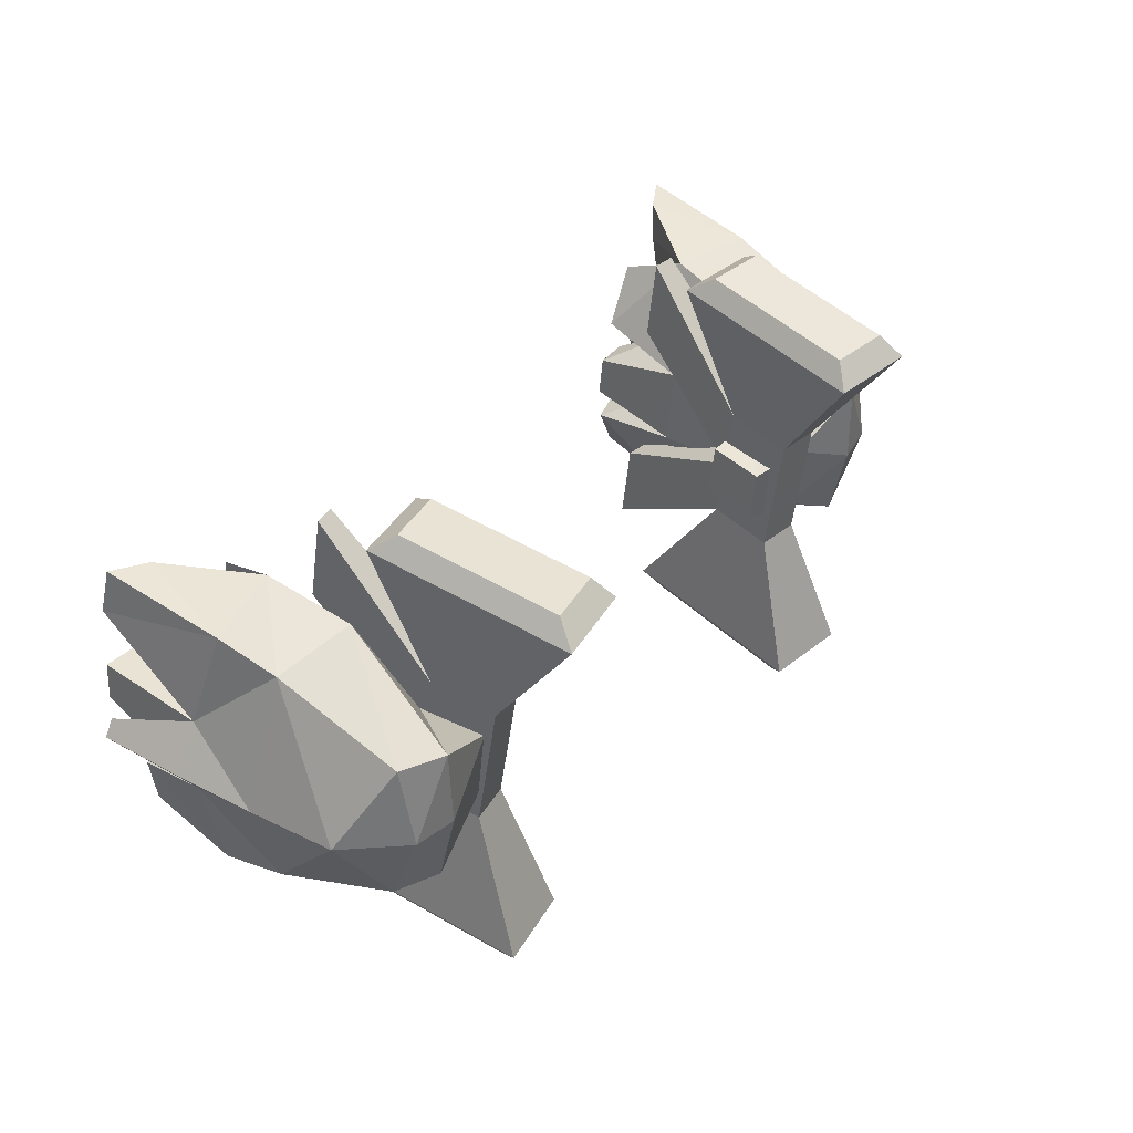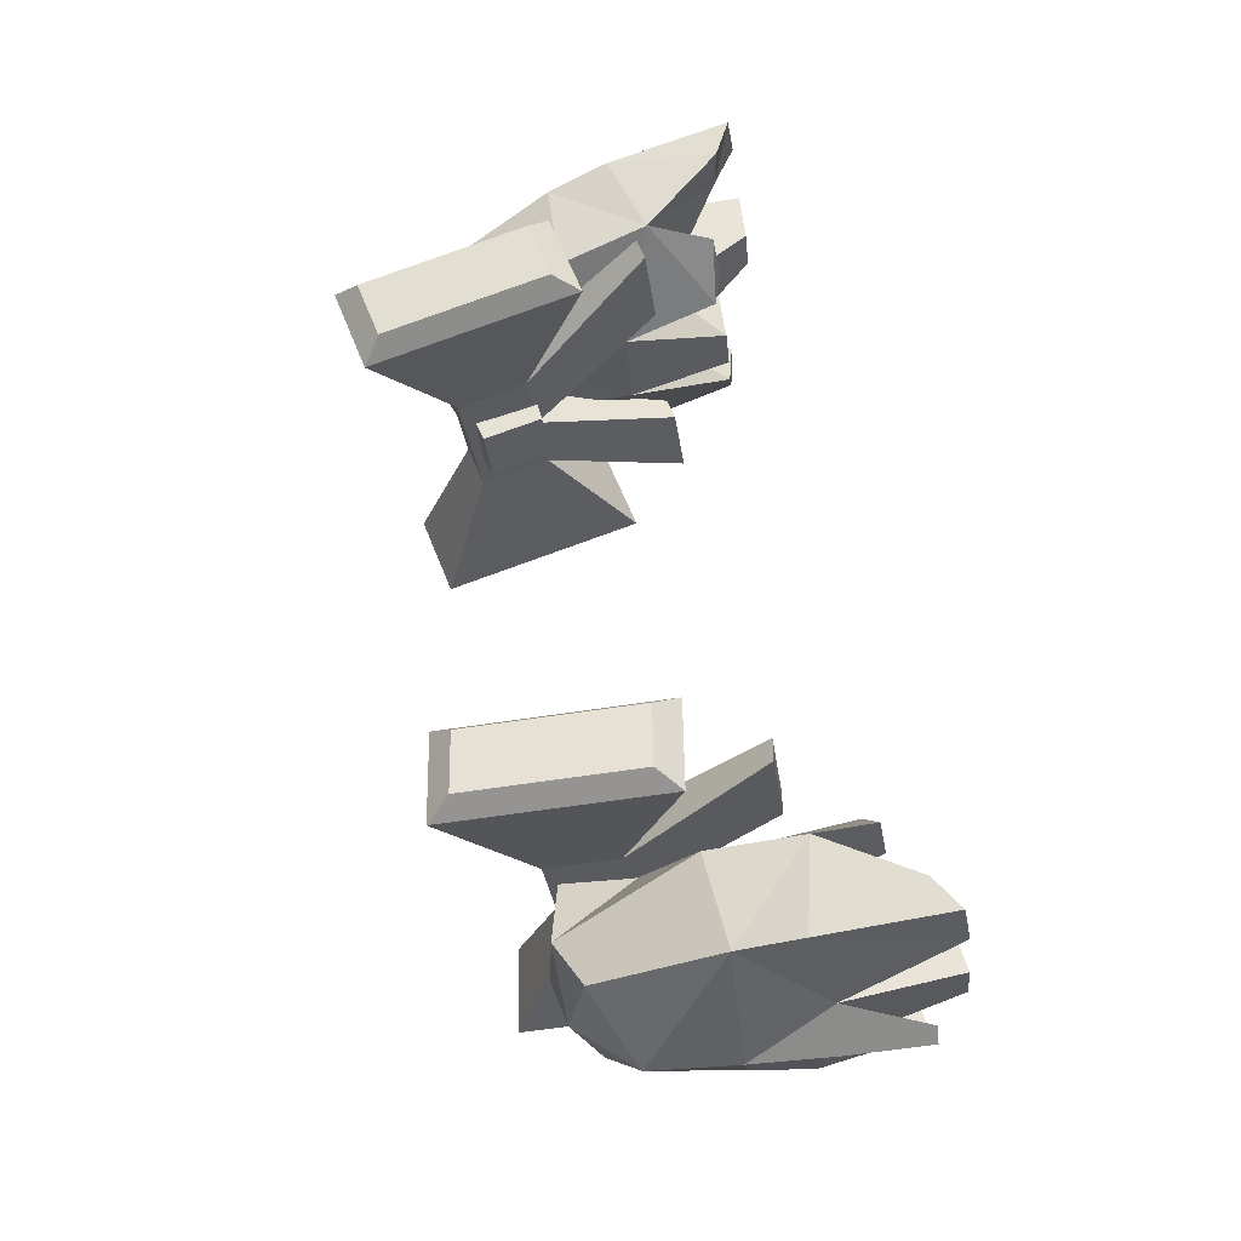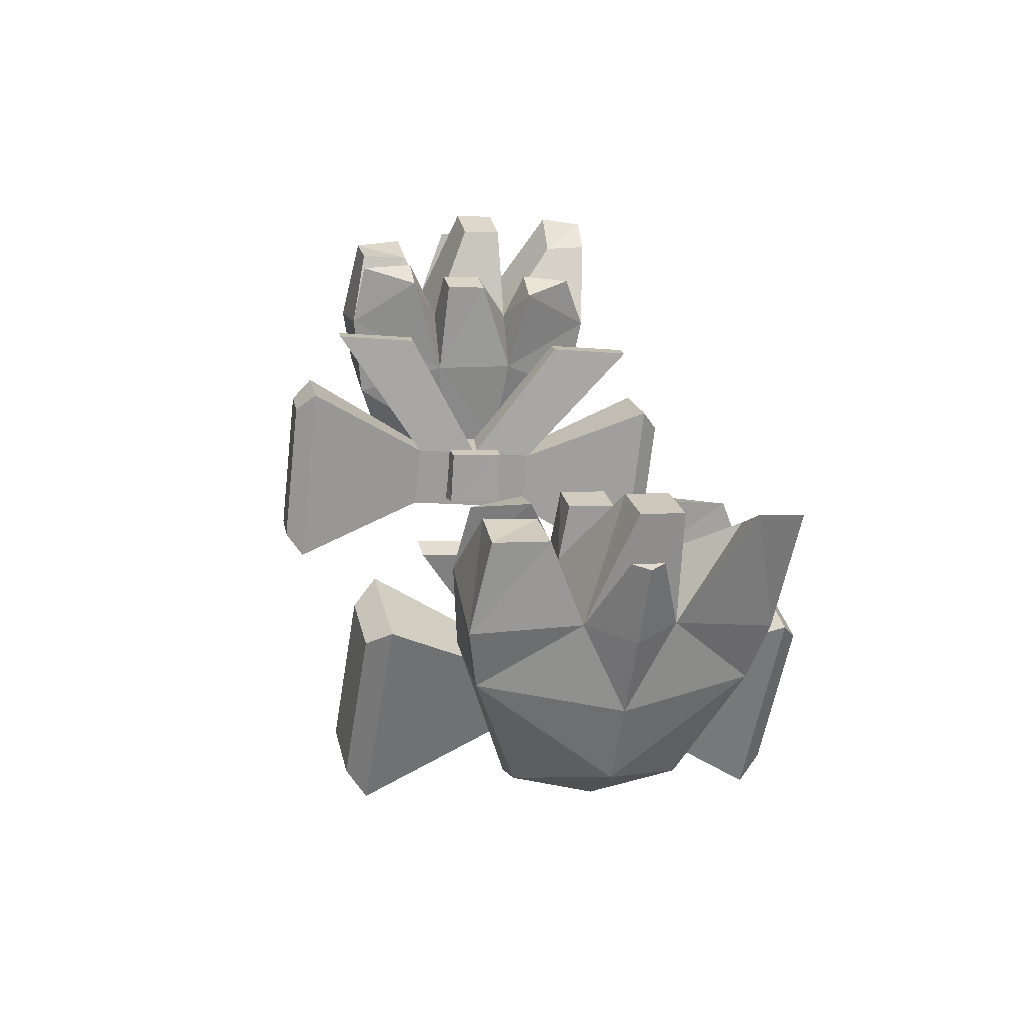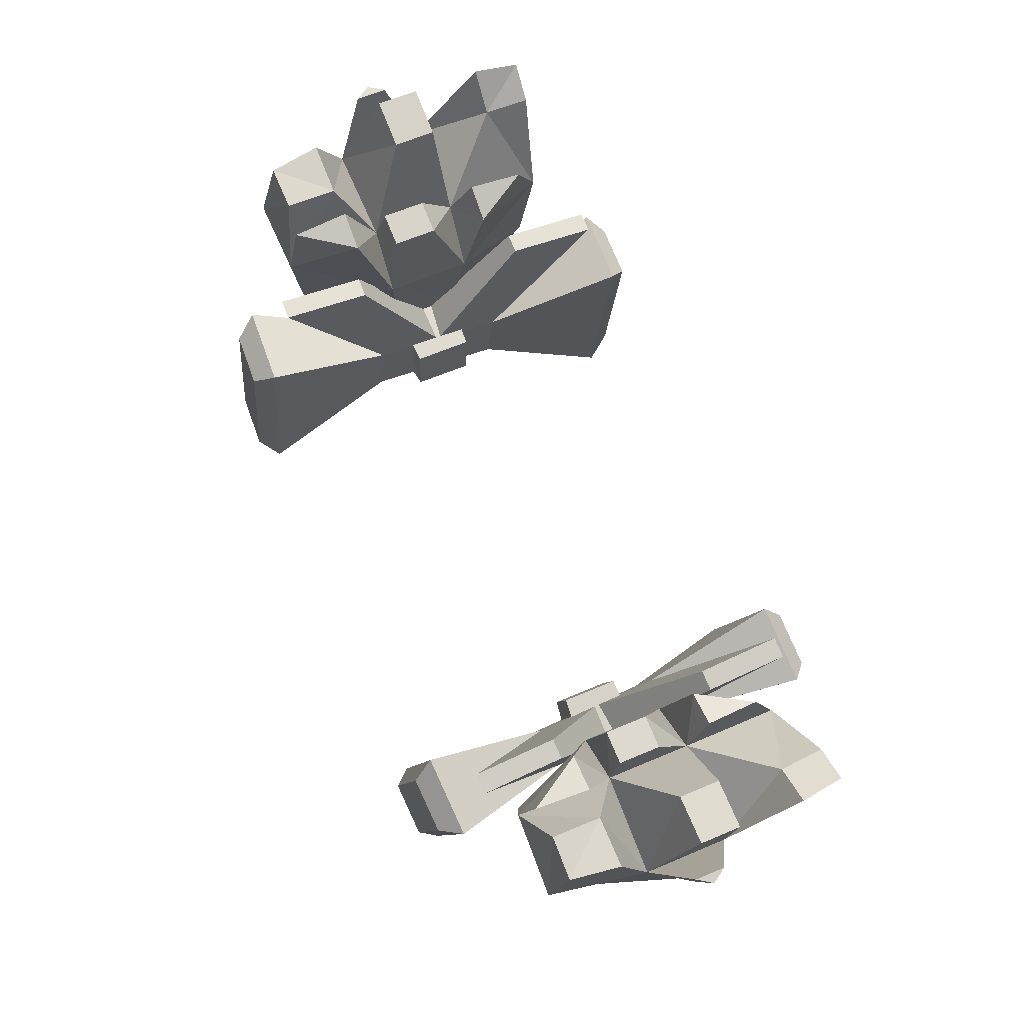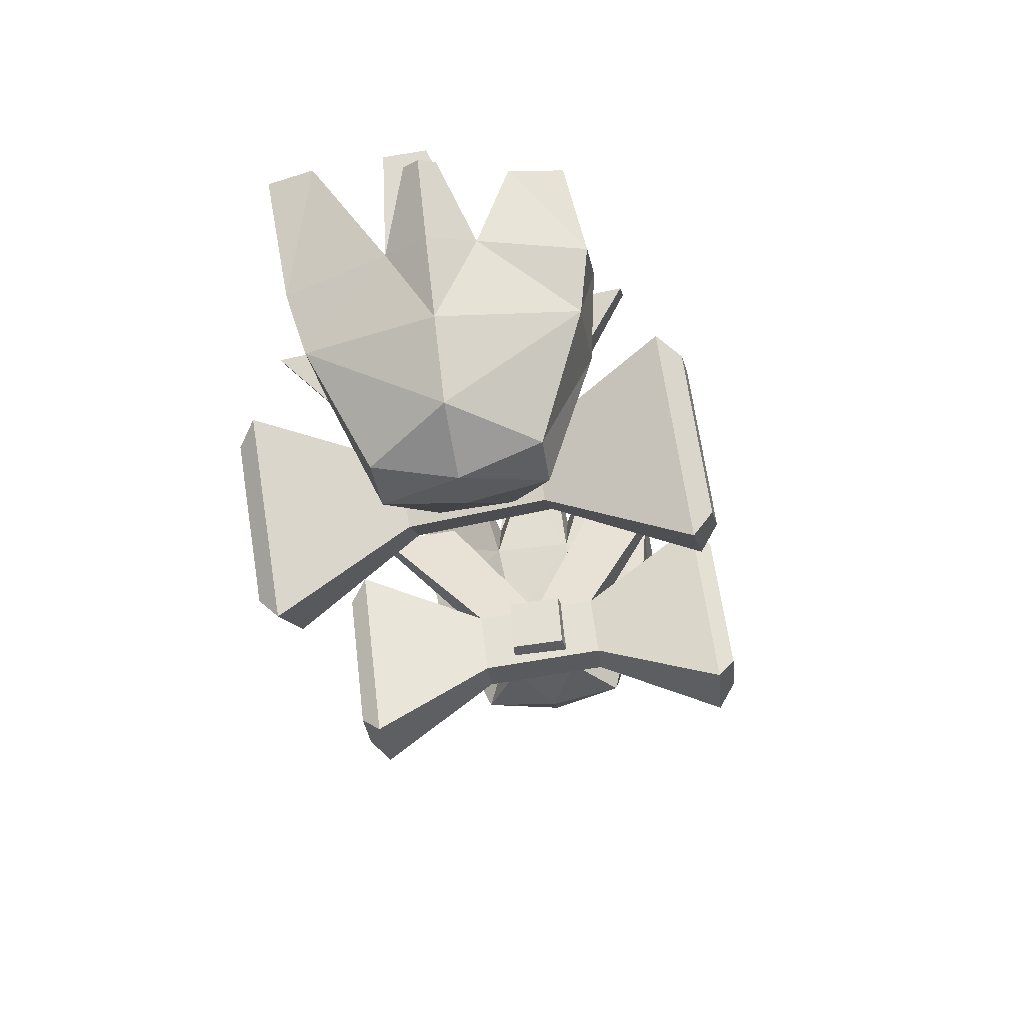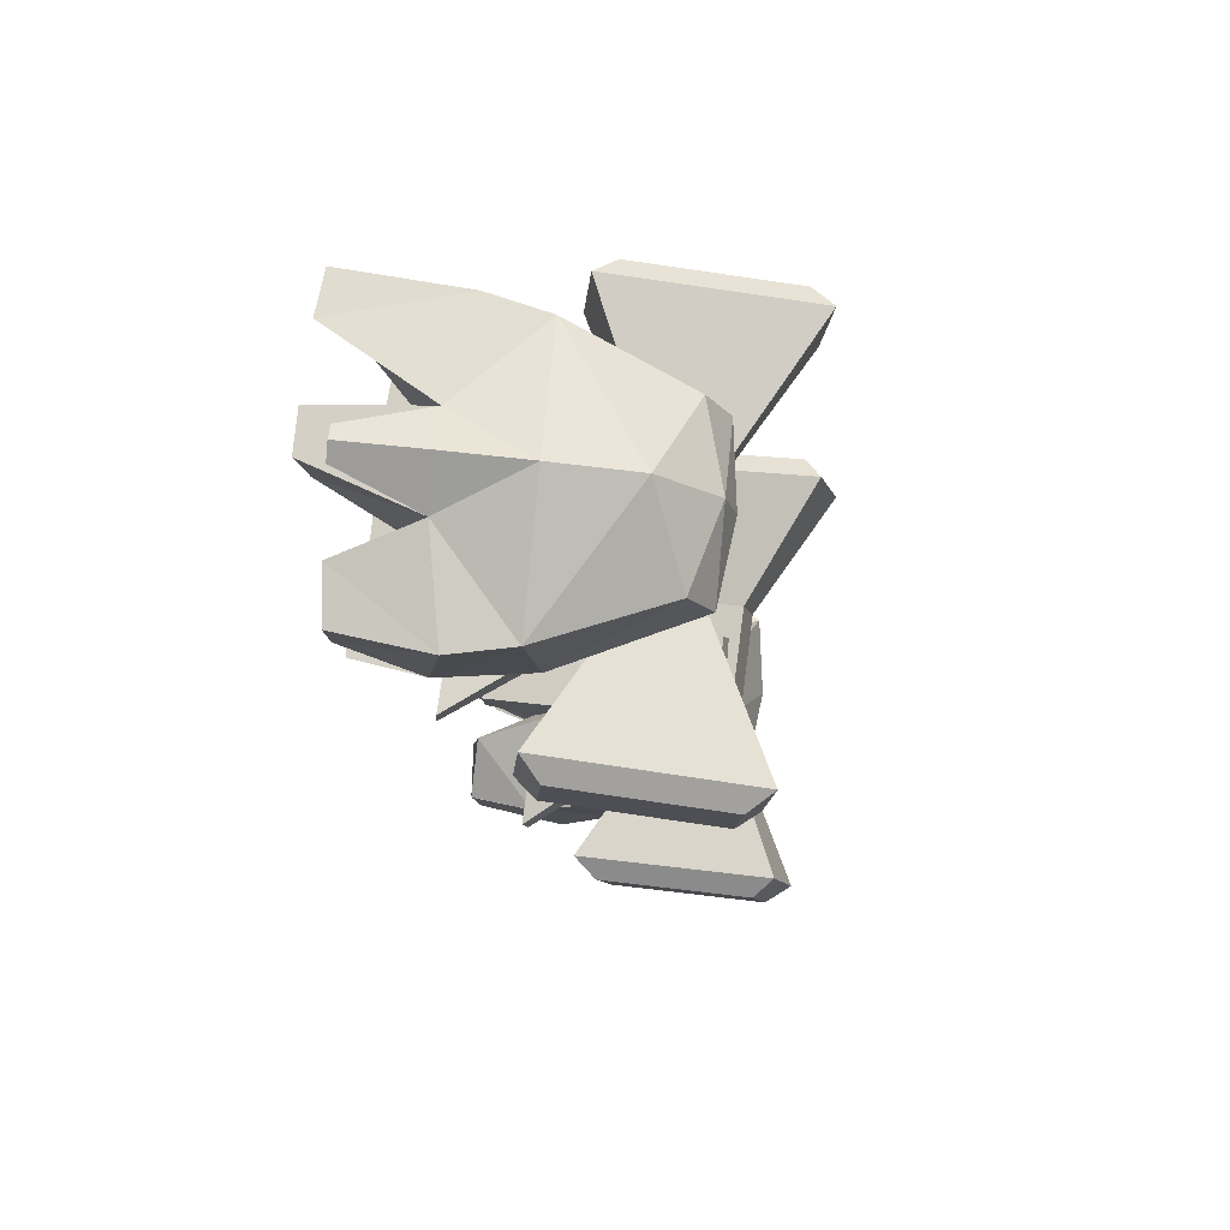
<metadata>
{"format":"obj","ext":"obj","renderer":"f3d","projection":"perspective","resolution":1024,"background":"white","views":[{"elev":39.7,"azim":-53.3,"up":"+Z"},{"elev":58.0,"azim":78.8,"up":"+Z"},{"elev":27.2,"azim":-102.5,"up":"+Y"},{"elev":76.6,"azim":-112.7,"up":"+Y"},{"elev":-22.2,"azim":98.2,"up":"+Y"},{"elev":-14.0,"azim":-84.8,"up":"+Z"}]}
</metadata>
<code>
o Madoka_Hair_2_MadokaHair
v -0.228 -0.4482 0.1612
v -0.2906 -0.4646 0.1667
v -0.2283 -0.442 0.09663
v -0.2908 -0.457 0.08811
v -0.2379 -0.3847 0.1668
v -0.3018 -0.3901 0.17
v -0.2378 -0.3785 0.103
v -0.3012 -0.3827 0.09842
v -0.3703 -0.4845 0.2135
v -0.3703 -0.4678 0.03842
v -0.3417 -0.3444 0.2844
v -0.3418 -0.3168 -0.004649
v -0.3688 -0.4872 0.1249
v -0.4733 -0.4214 0.1311
v -0.4183 -0.446 0.03934
v -0.4403 -0.3111 -0.004237
v -0.4883 -0.3316 0.1397
v -0.4403 -0.3387 0.285
v -0.4185 -0.4631 0.2171
v -0.3017 -0.2763 0.09784
v -0.3008 -0.282 0.1927
v -0.3129 -0.1656 0.1139
v -0.3551 -0.2503 0.308
v -0.3551 -0.2199 -0.01011
v -0.3474 -0.1721 0.2242
v -0.4494 -0.2745 0.3057
v -0.4494 -0.2441 -0.01242
v -0.4157 -0.4791 0.1256
v -0.3564 -0.2209 0.1017
v -0.3564 -0.2301 0.1981
v -0.3446 -0.1822 0.2837
v -0.3086 -0.185 0.2229
v -0.4692 -0.2457 0.1966
v -0.4692 -0.2365 0.1002
v -0.5003 -0.2454 0.148
v -0.3129 -0.1701 0.1613
v -0.35 -0.1686 0.1614
v -0.35 -0.164 0.1141
v -0.3235 -0.1604 0.06943
v -0.3614 -0.1478 0.00772
v -0.3646 -0.1493 0.07049
v -0.3969 -0.1432 0.01291
v -0.4462 -0.145 0.0121
v -0.397 -0.1501 0.06899
v -0.4544 -0.1458 0.06941
v -0.5093 -0.159 0.1562
v -0.4983 -0.1591 0.1735
v -0.4983 -0.1558 0.1393
v -0.4115 -0.124 0.1559
v -0.4115 -0.1284 0.202
v -0.4657 -0.1238 0.2024
v -0.4657 -0.1194 0.1563
v -0.4222 -0.1632 0.3257
v -0.46 -0.1424 0.3286
v -0.4665 -0.1338 0.279
v -0.4254 -0.1629 0.2762
v 0.228 -0.4482 0.1612
v 0.2906 -0.4646 0.1667
v 0.2283 -0.442 0.09663
v 0.2908 -0.457 0.08811
v 0.2379 -0.3847 0.1668
v 0.3018 -0.3901 0.17
v 0.2378 -0.3785 0.103
v 0.3012 -0.3827 0.09842
v 0.3703 -0.4845 0.2135
v 0.3703 -0.4678 0.03842
v 0.3417 -0.3444 0.2844
v 0.3418 -0.3168 -0.004649
v 0.3688 -0.4872 0.1249
v 0.4733 -0.4214 0.1311
v 0.4183 -0.446 0.03934
v 0.4403 -0.3111 -0.004237
v 0.4883 -0.3316 0.1397
v 0.4403 -0.3387 0.285
v 0.4185 -0.4631 0.2171
v 0.3017 -0.2763 0.09784
v 0.3008 -0.282 0.1927
v 0.3129 -0.1656 0.1139
v 0.3551 -0.2503 0.308
v 0.3551 -0.2199 -0.01011
v 0.3474 -0.1721 0.2242
v 0.4494 -0.2745 0.3057
v 0.4494 -0.2441 -0.01242
v 0.4157 -0.4791 0.1256
v 0.3564 -0.2209 0.1017
v 0.3564 -0.2301 0.1981
v 0.3446 -0.1822 0.2837
v 0.3086 -0.185 0.2229
v 0.4692 -0.2457 0.1966
v 0.4692 -0.2365 0.1002
v 0.5003 -0.2454 0.148
v 0.3129 -0.1701 0.1613
v 0.35 -0.1686 0.1614
v 0.35 -0.164 0.1141
v 0.3235 -0.1604 0.06943
v 0.3614 -0.1478 0.00772
v 0.3646 -0.1493 0.07049
v 0.3969 -0.1432 0.01291
v 0.4462 -0.145 0.0121
v 0.397 -0.1501 0.06899
v 0.4544 -0.1458 0.06941
v 0.5093 -0.159 0.1562
v 0.4983 -0.1591 0.1735
v 0.4983 -0.1558 0.1393
v 0.4115 -0.124 0.1559
v 0.4115 -0.1284 0.202
v 0.4657 -0.1238 0.2024
v 0.4657 -0.1194 0.1563
v 0.4222 -0.1632 0.3257
v 0.46 -0.1424 0.3286
v 0.4665 -0.1338 0.279
v 0.4254 -0.1629 0.2762
f 2 4 3
f 8 7 3
f 8 6 5
f 6 2 1
f 3 7 5
f 6 11 9
f 12 24 20
f 16 17 34
f 8 4 10
f 4 2 13
f 23 21 32
f 16 27 24
f 10 4 13
f 2 9 13
f 28 19 14
f 16 15 14
f 18 17 14
f 11 18 19
f 18 11 23
f 12 10 15
f 15 28 14
f 22 38 37
f 30 25 32
f 27 34 45
f 26 54 55
f 17 18 33
f 11 6 21
f 6 8 20
f 9 19 28
f 10 13 28
f 24 29 41
f 35 46 48
f 34 52 49
f 29 38 22
f 31 32 25
f 30 23 31
f 29 30 37
f 30 21 36
f 20 22 36
f 39 40 41
f 29 20 39
f 24 40 39
f 44 42 43
f 24 42 44
f 34 29 44
f 27 43 42
f 47 48 46
f 34 48 47
f 35 33 47
f 51 50 49
f 33 30 50
f 33 51 52
f 30 29 49
f 56 55 54
f 23 30 56
f 33 55 56
f 26 23 53
f 58 57 59
f 59 63 64
f 64 63 61
f 62 61 57
f 61 63 59
f 65 67 62
f 76 80 68
f 72 83 90
f 64 68 66
f 60 69 58
f 79 87 88
f 80 83 72
f 66 69 60
f 58 69 65
f 84 70 75
f 70 71 72
f 74 75 70
f 75 74 67
f 74 82 79
f 68 72 71
f 71 70 84
f 93 94 78
f 88 81 86
f 83 99 101
f 111 110 82
f 73 91 89
f 67 79 77
f 62 77 76
f 84 75 65
f 66 71 84
f 80 96 97
f 104 102 91
f 105 108 90
f 78 94 85
f 87 81 88
f 86 81 87
f 85 94 93
f 86 93 92
f 92 78 76
f 95 97 96
f 85 97 95
f 95 96 80
f 100 101 99
f 100 98 80
f 90 101 100
f 98 99 83
f 103 102 104
f 89 103 104
f 91 102 103
f 107 108 105
f 89 107 106
f 108 107 89
f 86 106 105
f 110 111 112
f 79 109 112
f 112 111 89
f 82 110 109
f 1 2 3
f 4 8 3
f 7 8 5
f 5 6 1
f 1 3 5
f 2 6 9
f 8 12 20
f 34 27 16
f 17 35 34
f 12 8 10
f 31 23 32
f 12 16 24
f 17 16 14
f 19 18 14
f 9 11 19
f 26 18 23
f 16 12 15
f 36 22 37
f 21 30 32
f 43 27 45
f 33 26 55
f 33 35 17
f 18 26 33
f 23 11 21
f 21 6 20
f 13 9 28
f 15 10 28
f 40 24 41
f 34 35 48
f 29 34 49
f 20 29 22
f 25 30 31
f 38 29 37
f 37 30 36
f 21 20 36
f 41 29 39
f 20 24 39
f 45 44 43
f 29 24 44
f 45 34 44
f 24 27 42
f 33 34 47
f 46 35 47
f 52 51 49
f 51 33 50
f 34 33 52
f 50 30 49
f 53 56 54
f 53 23 56
f 30 33 56
f 54 26 53
f 60 58 59
f 60 59 64
f 62 64 61
f 58 62 57
f 57 61 59
f 58 65 62
f 64 76 68
f 90 73 72
f 73 90 91
f 60 64 66
f 77 79 88
f 68 80 72
f 73 70 72
f 73 74 70
f 65 75 67
f 67 74 79
f 66 68 71
f 92 93 78
f 77 88 86
f 90 83 101
f 89 111 82
f 89 74 73
f 74 89 82
f 62 67 77
f 64 62 76
f 69 84 65
f 69 66 84
f 85 80 97
f 90 104 91
f 85 105 90
f 76 78 85
f 79 86 87
f 86 85 93
f 77 86 92
f 77 92 76
f 76 85 95
f 76 95 80
f 98 100 99
f 85 100 80
f 85 90 100
f 80 98 83
f 90 89 104
f 89 91 103
f 106 107 105
f 86 89 106
f 90 108 89
f 85 86 105
f 109 110 112
f 86 79 112
f 86 112 89
f 79 82 109
o Madoka_Ribbon_2_MadokaRibbon2
v -0.2448 -0.4708 0.199
v -0.2912 -0.4792 0.2008
v -0.2515 -0.4508 0.05046
v -0.2978 -0.4592 0.05231
v -0.2538 -0.3973 0.2095
v -0.3001 -0.4057 0.2113
v -0.2604 -0.3773 0.06096
v -0.3067 -0.3856 0.06281
v -0.2061 -0.5602 0.3361
v -0.2988 -0.577 0.3398
v -0.3256 -0.3564 0.3713
v -0.2329 -0.3396 0.3676
v -0.3186 -0.5168 -0.1058
v -0.226 -0.5001 -0.1095
v -0.3454 -0.2962 -0.07431
v -0.2528 -0.2795 -0.078
v -0.2228 -0.5424 0.3623
v -0.2858 -0.5538 0.3649
v -0.3069 -0.3802 0.3896
v -0.2439 -0.3689 0.3871
v -0.3077 -0.4876 -0.1253
v -0.2447 -0.4762 -0.1278
v -0.3287 -0.3141 -0.1005
v -0.2657 -0.3027 -0.103
v -0.2945 -0.4692 0.1266
v -0.2482 -0.4608 0.1247
v -0.3034 -0.3957 0.1371
v -0.2571 -0.3873 0.1352
v -0.3054 -0.2595 0.2542
v -0.3011 -0.2726 0.3507
v -0.2779 -0.2684 0.3498
v -0.2822 -0.2553 0.2532
v -0.3183 -0.2204 -0.03549
v -0.2951 -0.2162 -0.03641
v -0.2908 -0.2293 0.06014
v -0.314 -0.2335 0.06106
v 0.2448 -0.4708 0.199
v 0.2912 -0.4792 0.2008
v 0.2515 -0.4508 0.05046
v 0.2978 -0.4592 0.05231
v 0.2538 -0.3973 0.2095
v 0.3001 -0.4057 0.2113
v 0.2604 -0.3773 0.06096
v 0.3067 -0.3856 0.06281
v 0.2061 -0.5602 0.3361
v 0.2988 -0.577 0.3398
v 0.3256 -0.3564 0.3713
v 0.2329 -0.3396 0.3676
v 0.3186 -0.5168 -0.1058
v 0.226 -0.5001 -0.1095
v 0.3454 -0.2962 -0.07431
v 0.2528 -0.2795 -0.078
v 0.2228 -0.5424 0.3623
v 0.2858 -0.5538 0.3649
v 0.3069 -0.3802 0.3896
v 0.2439 -0.3689 0.3871
v 0.3077 -0.4876 -0.1253
v 0.2447 -0.4762 -0.1278
v 0.3287 -0.3141 -0.1005
v 0.2657 -0.3027 -0.103
v 0.2945 -0.4692 0.1266
v 0.2482 -0.4608 0.1247
v 0.3034 -0.3957 0.1371
v 0.2571 -0.3873 0.1352
v 0.3054 -0.2595 0.2542
v 0.3011 -0.2726 0.3507
v 0.2779 -0.2684 0.3498
v 0.2822 -0.2553 0.2532
v 0.3183 -0.2204 -0.03549
v 0.2951 -0.2162 -0.03641
v 0.2908 -0.2293 0.06014
v 0.314 -0.2335 0.06106
f 116 115 138
f 119 115 126
f 140 139 141
f 117 124 121
f 138 115 119
f 120 116 137
f 131 130 129
f 114 122 123
f 117 118 123
f 114 113 121
f 135 136 134
f 119 128 127
f 116 120 127
f 116 125 126
f 130 122 121
f 132 124 123
f 130 131 123
f 132 129 121
f 133 134 126
f 133 125 127
f 136 135 127
f 136 128 126
f 139 137 114
f 113 138 140
f 140 147 148
f 137 138 113
f 141 142 143
f 117 140 144
f 117 143 142
f 118 142 141
f 145 148 147
f 120 139 148
f 119 146 147
f 119 120 145
f 174 151 152
f 155 164 162
f 176 180 177
f 157 160 153
f 174 176 155
f 173 152 156
f 167 168 165
f 159 158 150
f 153 160 159
f 150 158 157
f 170 172 171
f 163 164 155
f 152 161 163
f 162 161 152
f 157 158 166
f 159 160 168
f 166 158 159
f 168 160 157
f 169 161 162
f 163 161 169
f 172 164 163
f 162 164 172
f 150 173 175
f 149 153 176
f 184 183 176
f 149 174 173
f 177 180 179
f 153 179 180
f 178 179 153
f 177 178 154
f 181 182 183
f 156 181 184
f 183 182 155
f 155 182 181
f 137 116 138
f 128 119 126
f 144 140 141
f 113 117 121
f 140 138 119
f 139 120 137
f 132 131 129
f 118 114 123
f 124 117 123
f 122 114 121
f 133 135 134
f 120 119 127
f 125 116 127
f 115 116 126
f 129 130 121
f 131 132 123
f 122 130 123
f 124 132 121
f 125 133 126
f 135 133 127
f 128 136 127
f 134 136 126
f 118 139 114
f 117 113 140
f 139 140 148
f 114 137 113
f 144 141 143
f 143 117 144
f 118 117 142
f 139 118 141
f 146 145 147
f 145 120 148
f 140 119 147
f 146 119 145
f 173 174 152
f 151 155 162
f 175 176 177
f 149 157 153
f 151 174 155
f 175 173 156
f 166 167 165
f 154 159 150
f 154 153 159
f 149 150 157
f 169 170 171
f 156 163 155
f 156 152 163
f 151 162 152
f 165 157 166
f 167 159 168
f 167 166 159
f 165 168 157
f 170 169 162
f 171 163 169
f 171 172 163
f 170 162 172
f 154 150 175
f 174 149 176
f 175 184 176
f 150 149 173
f 178 177 179
f 176 153 180
f 154 178 153
f 175 177 154
f 184 181 183
f 175 156 184
f 176 183 155
f 156 155 181

</code>
